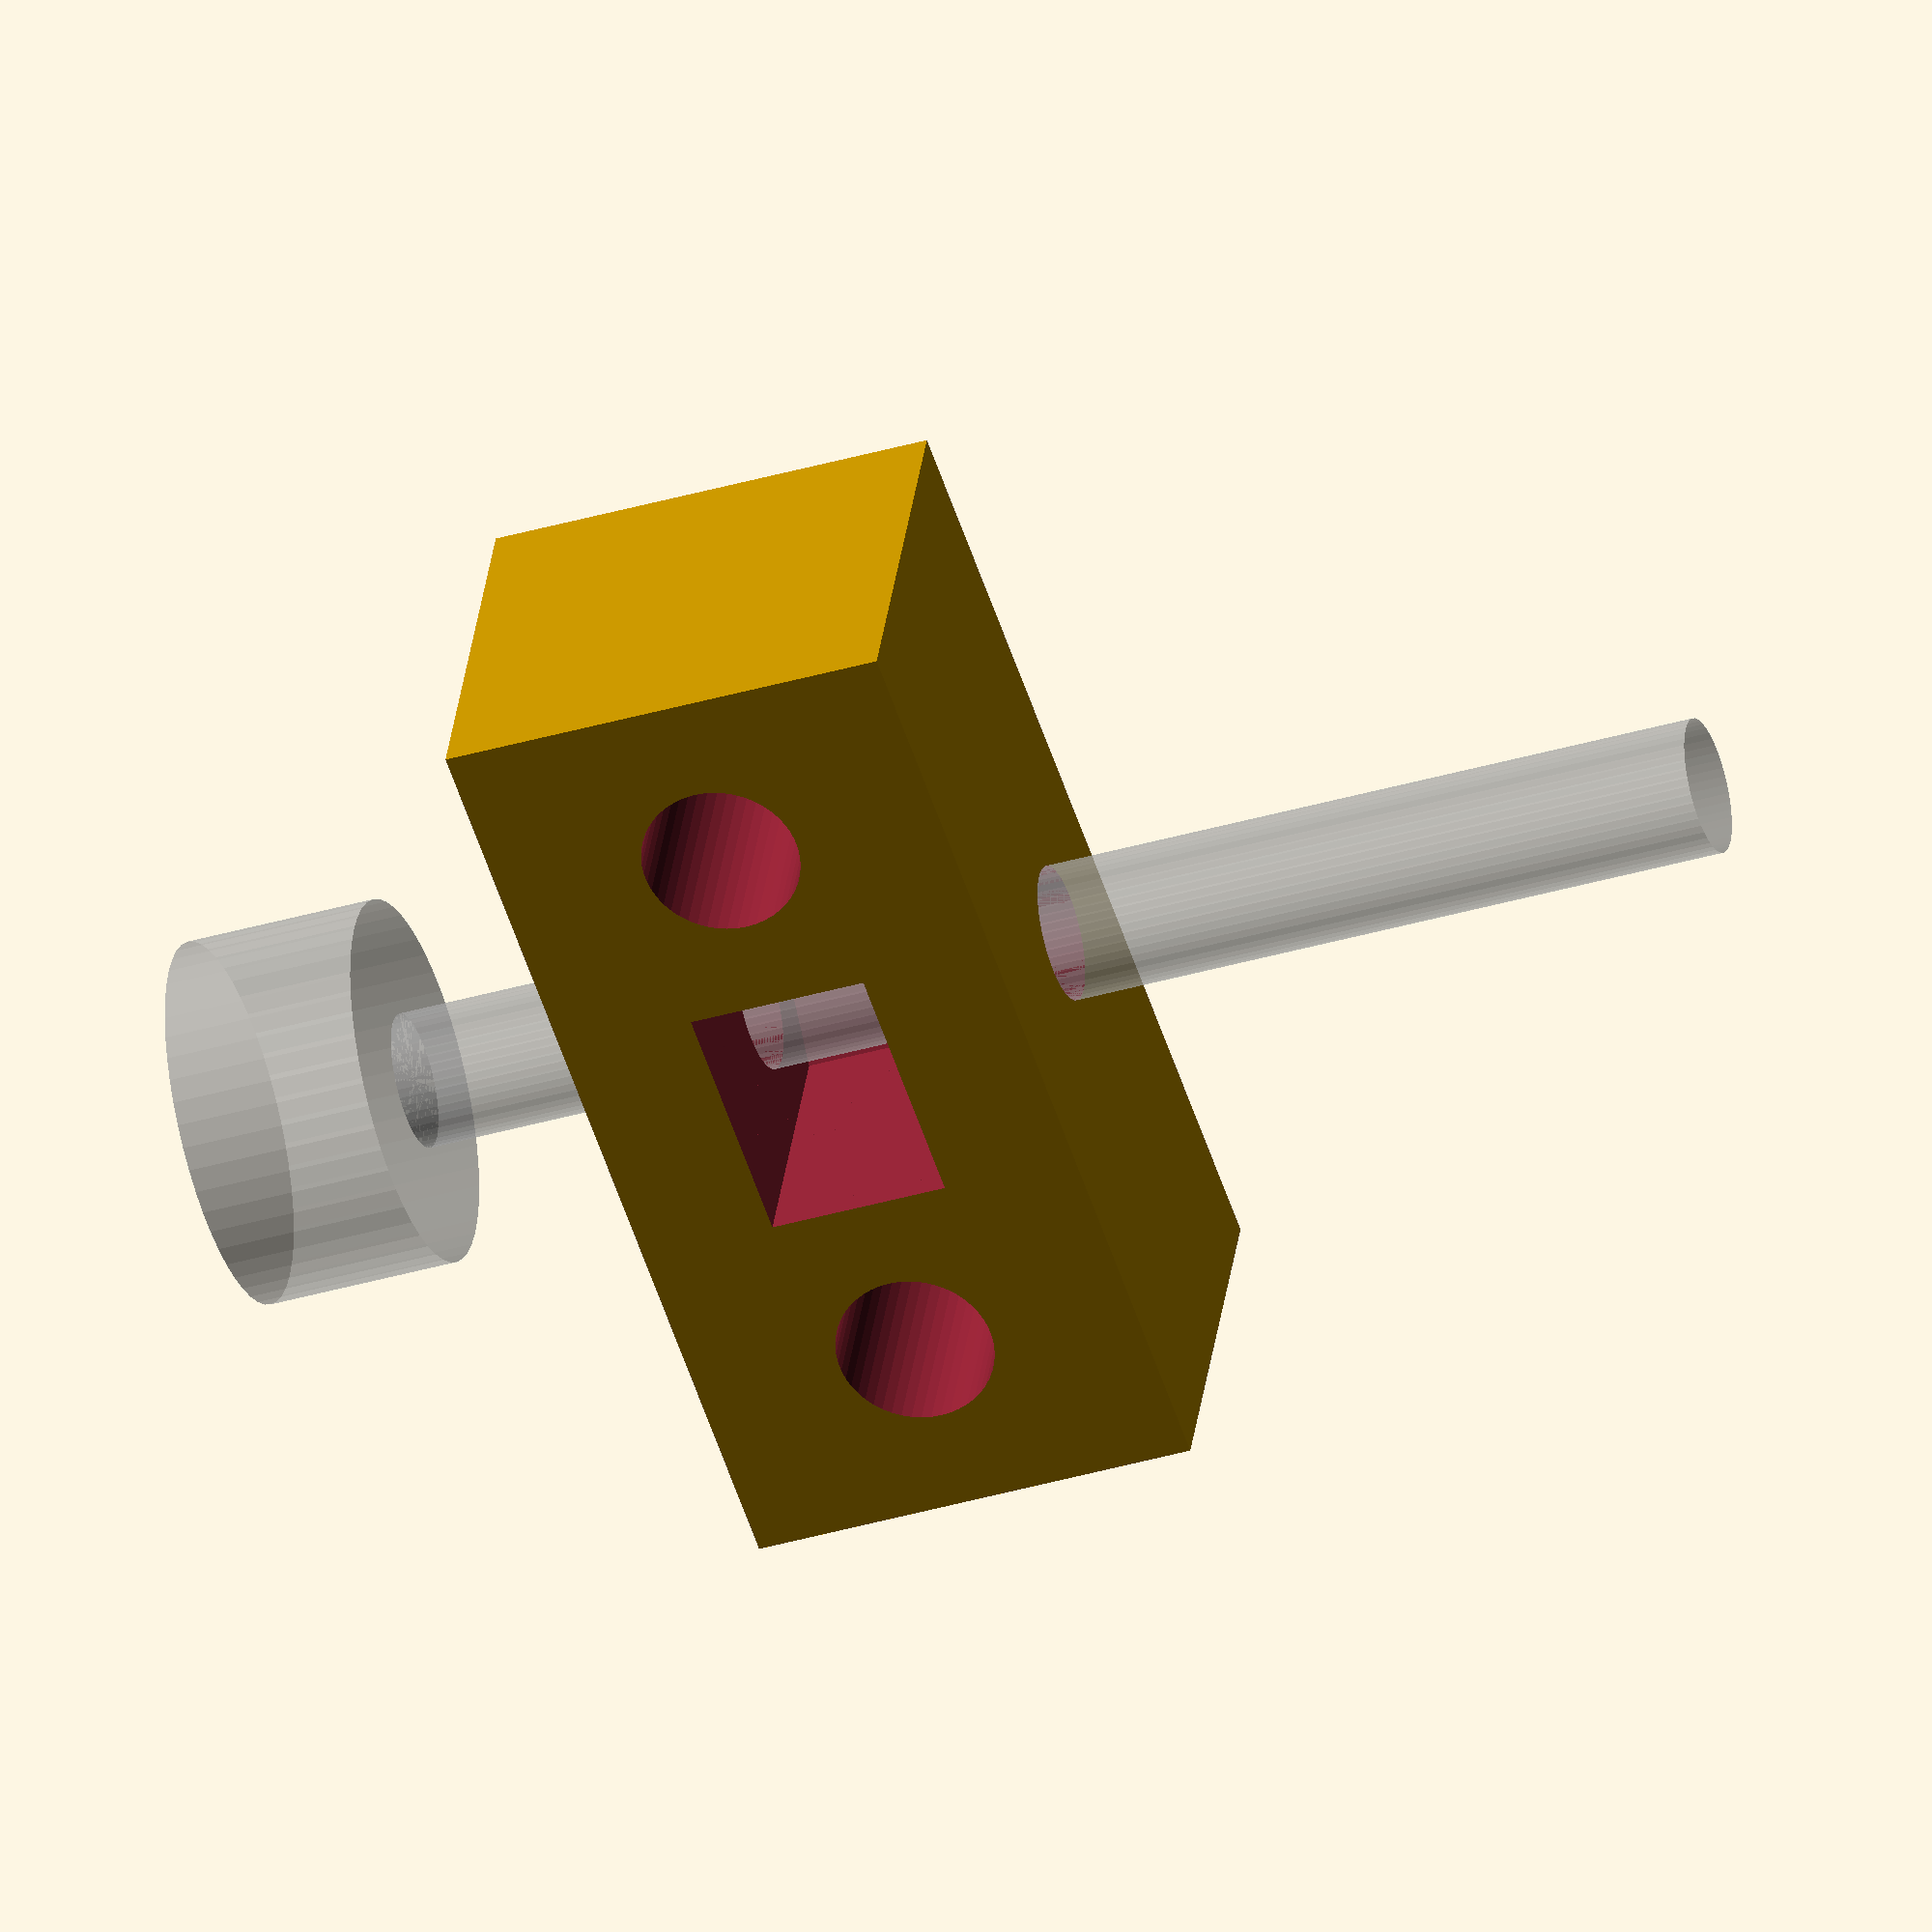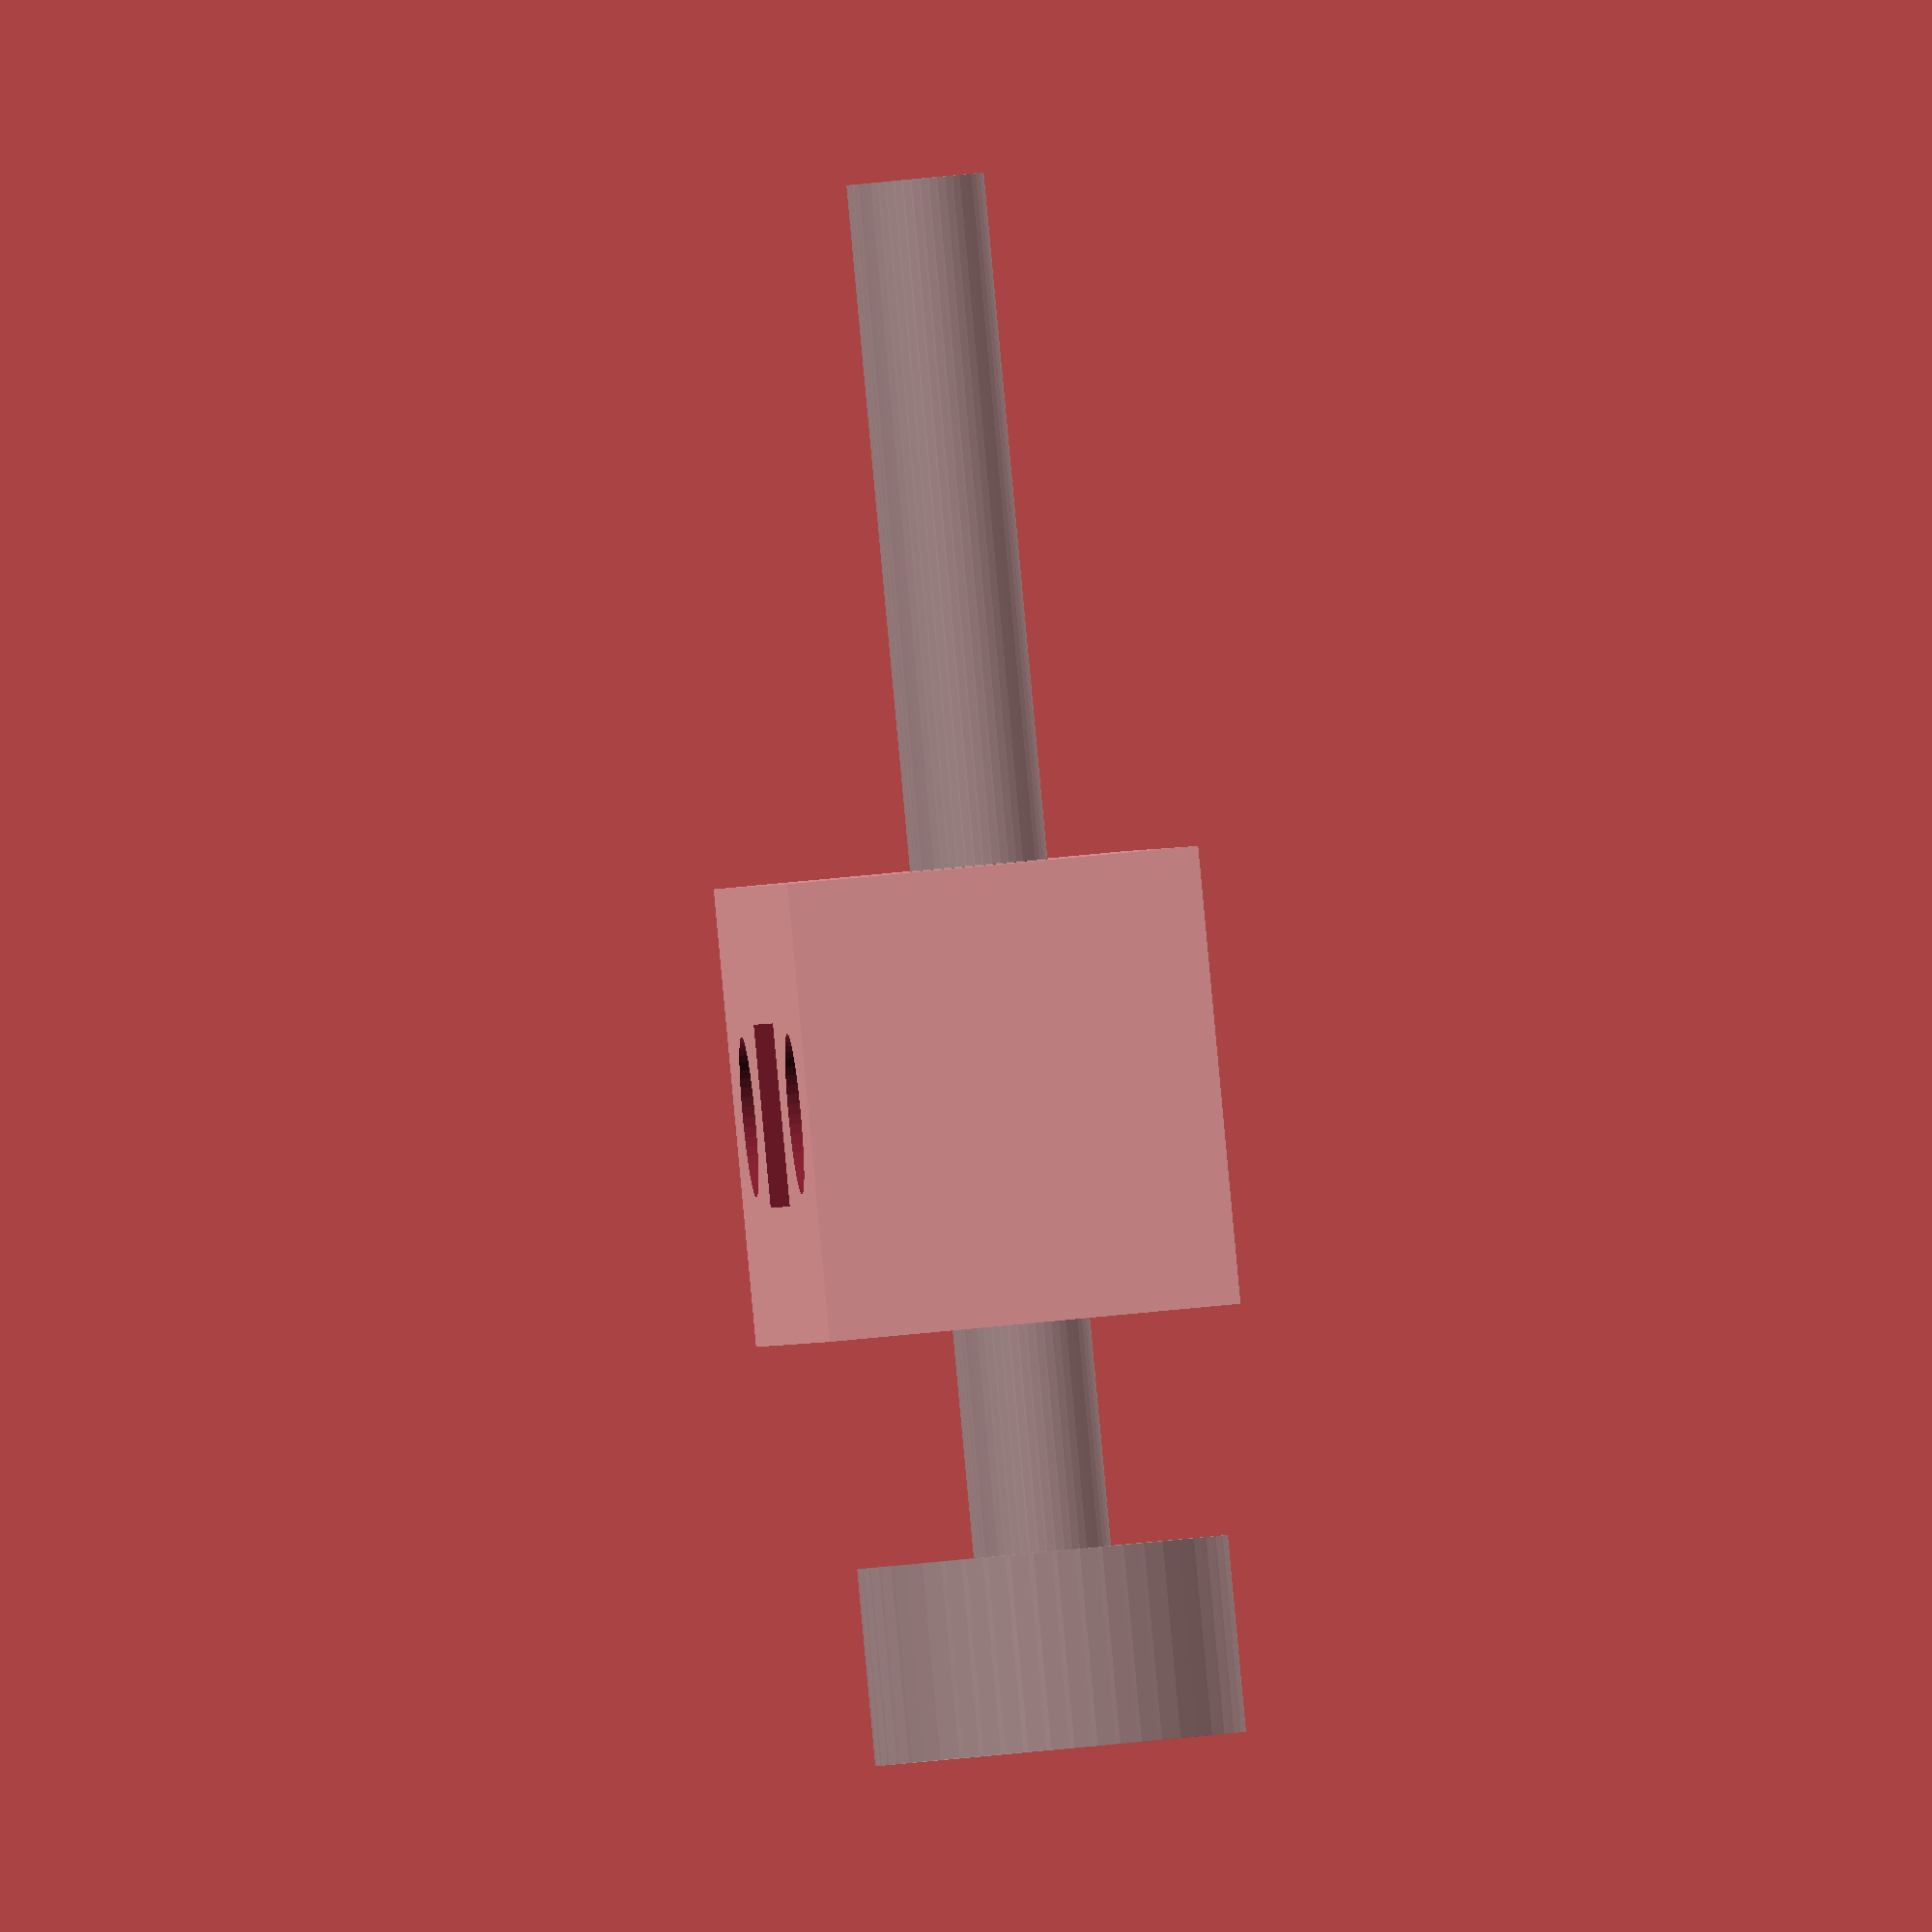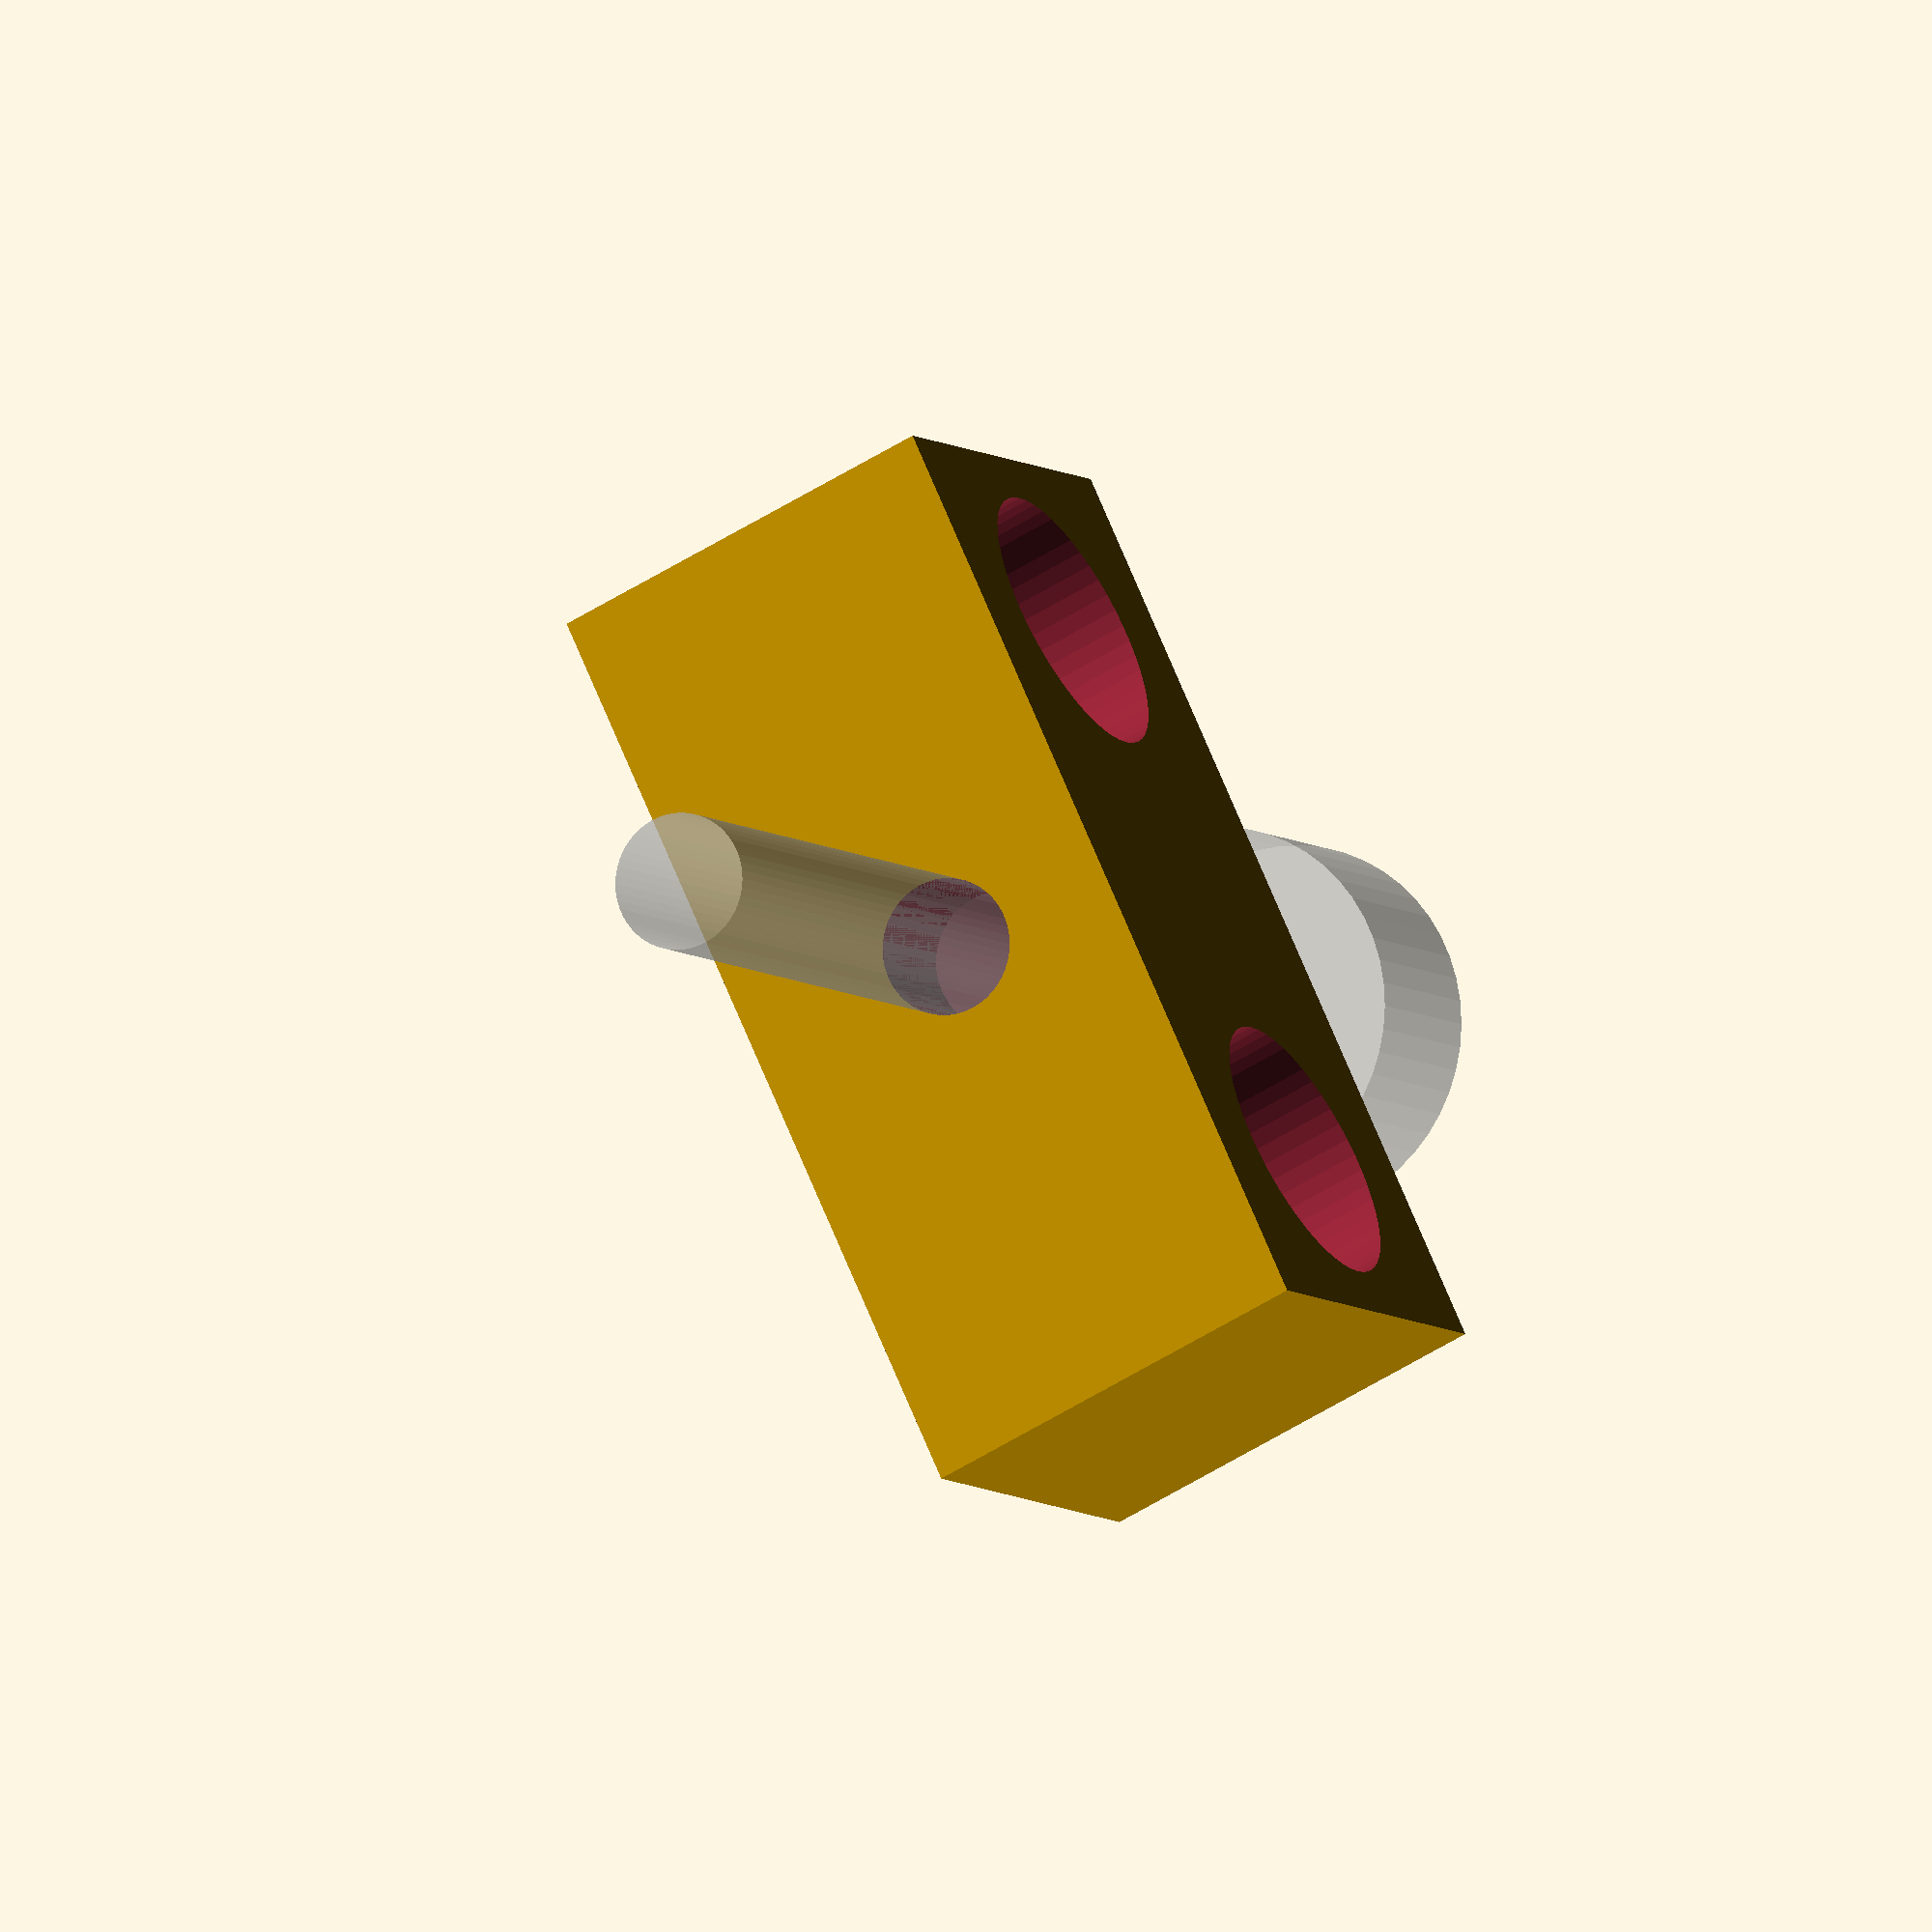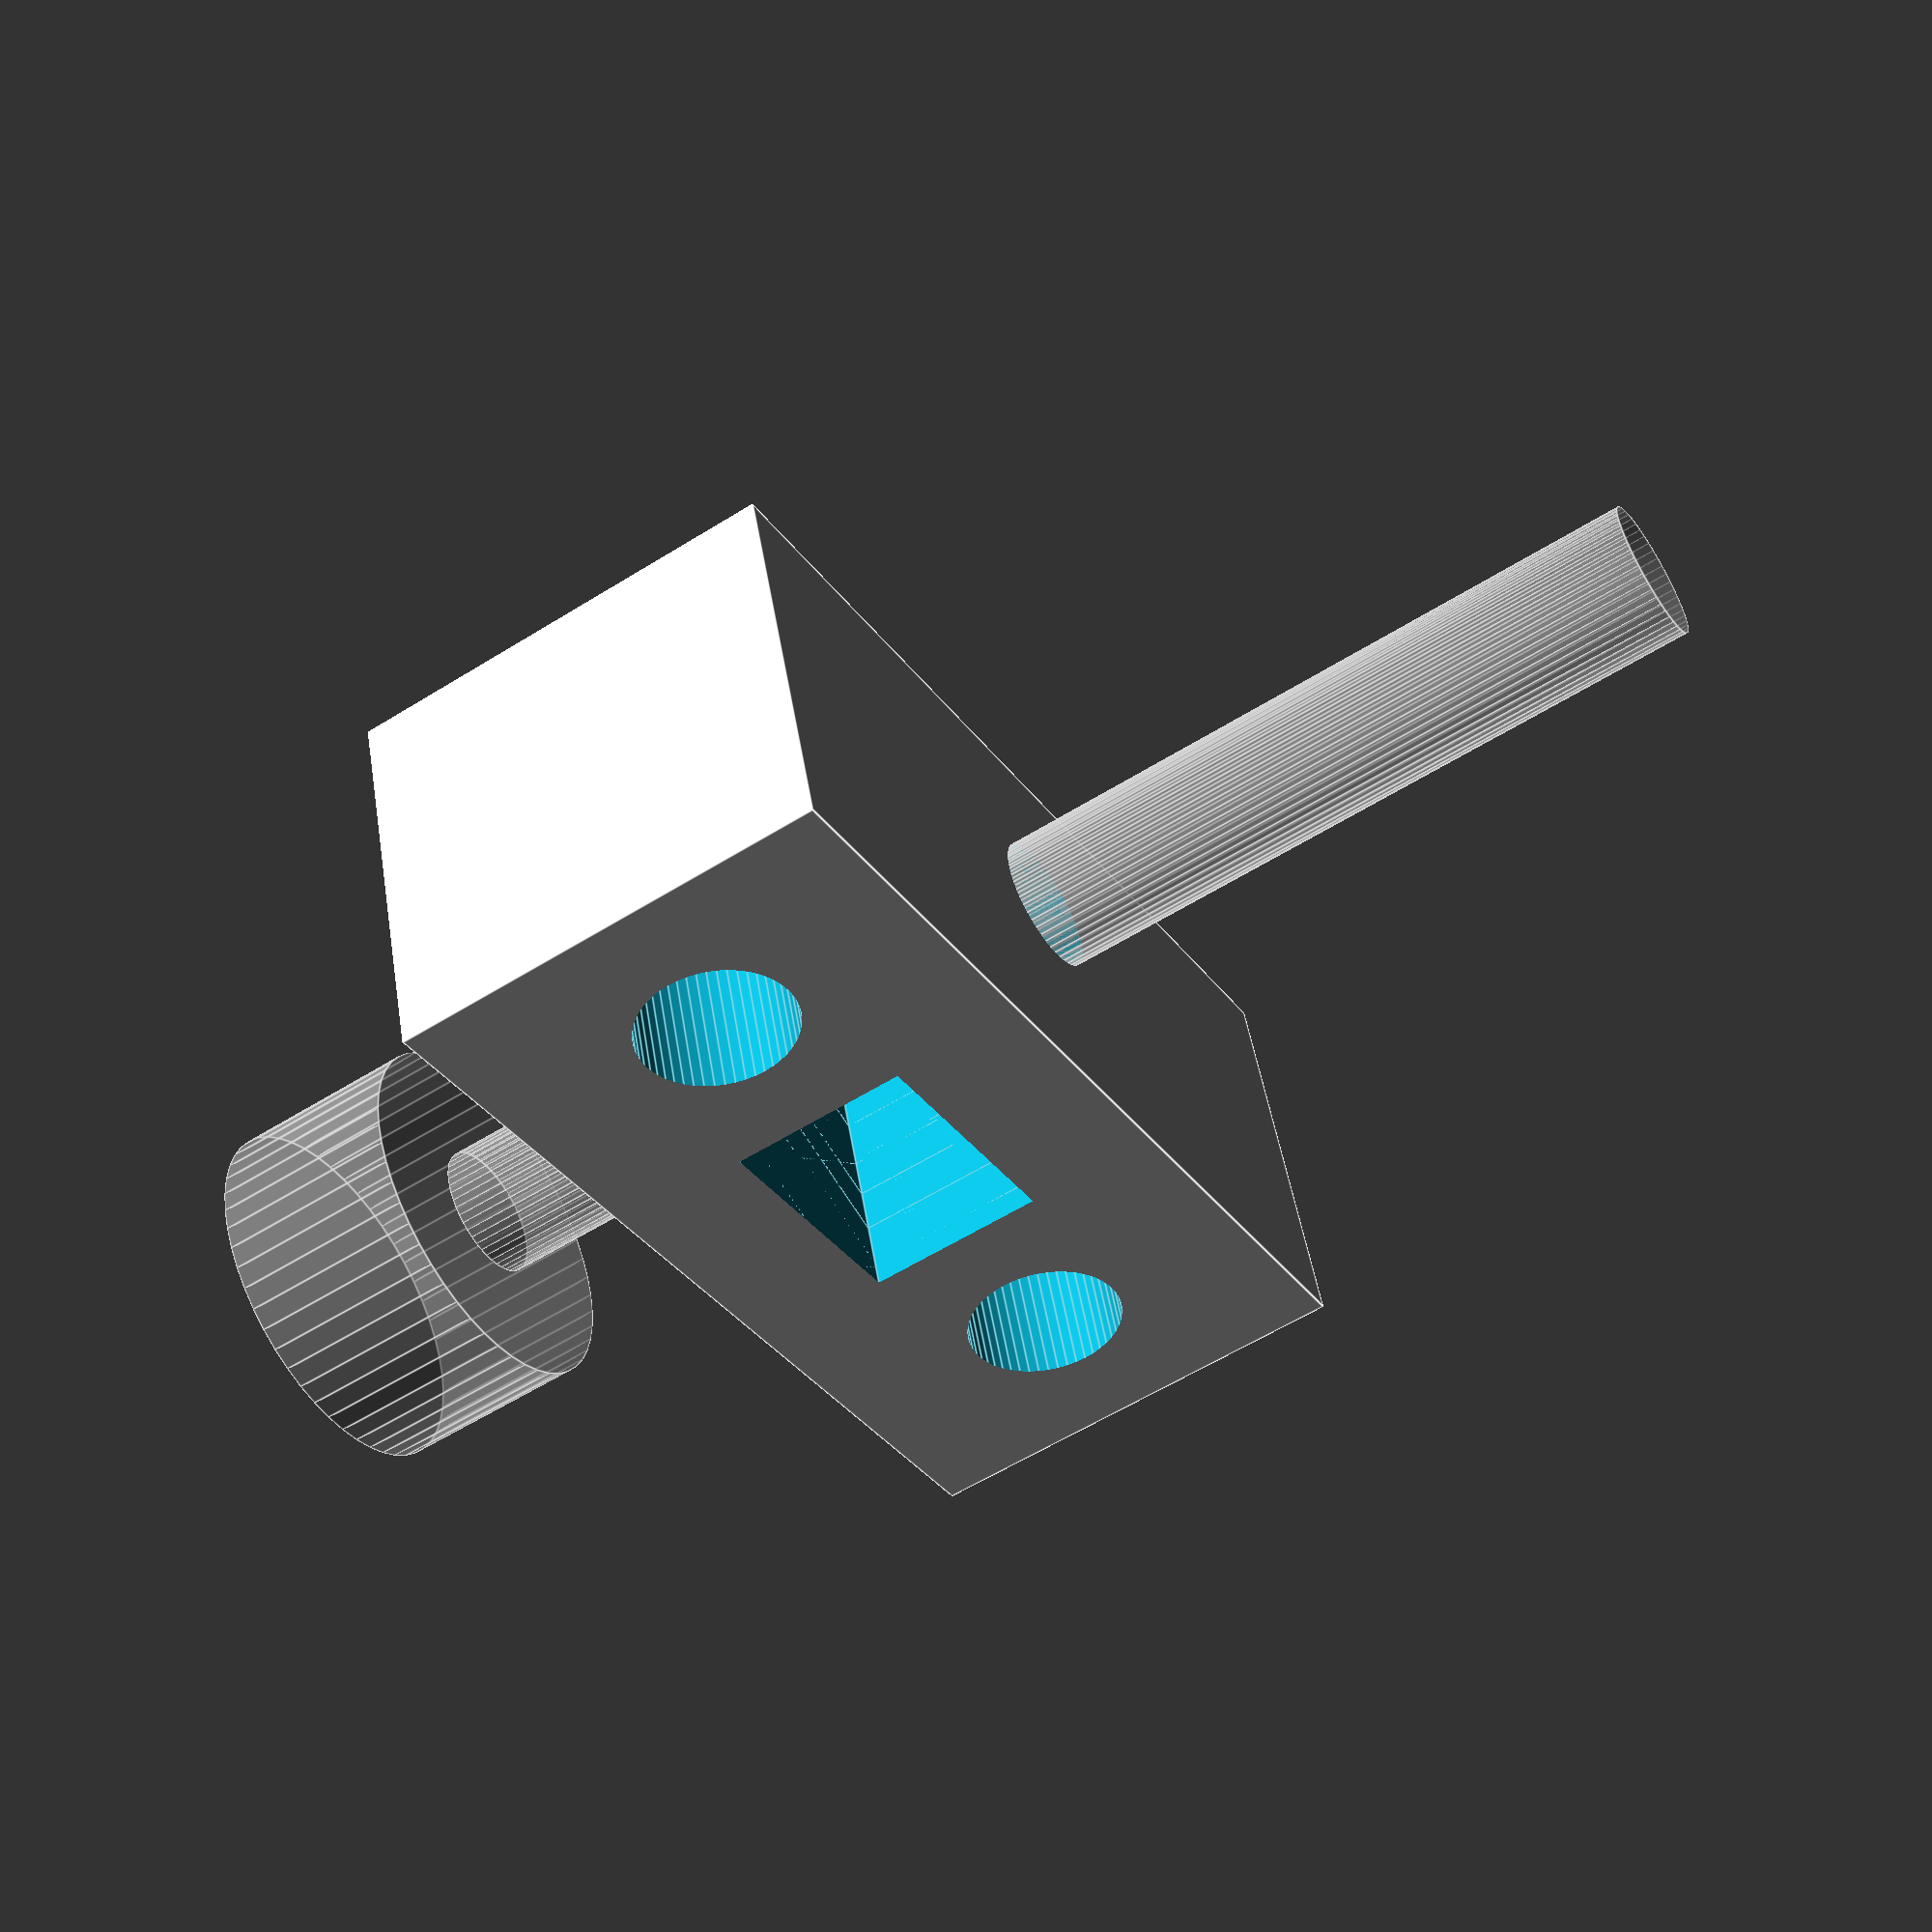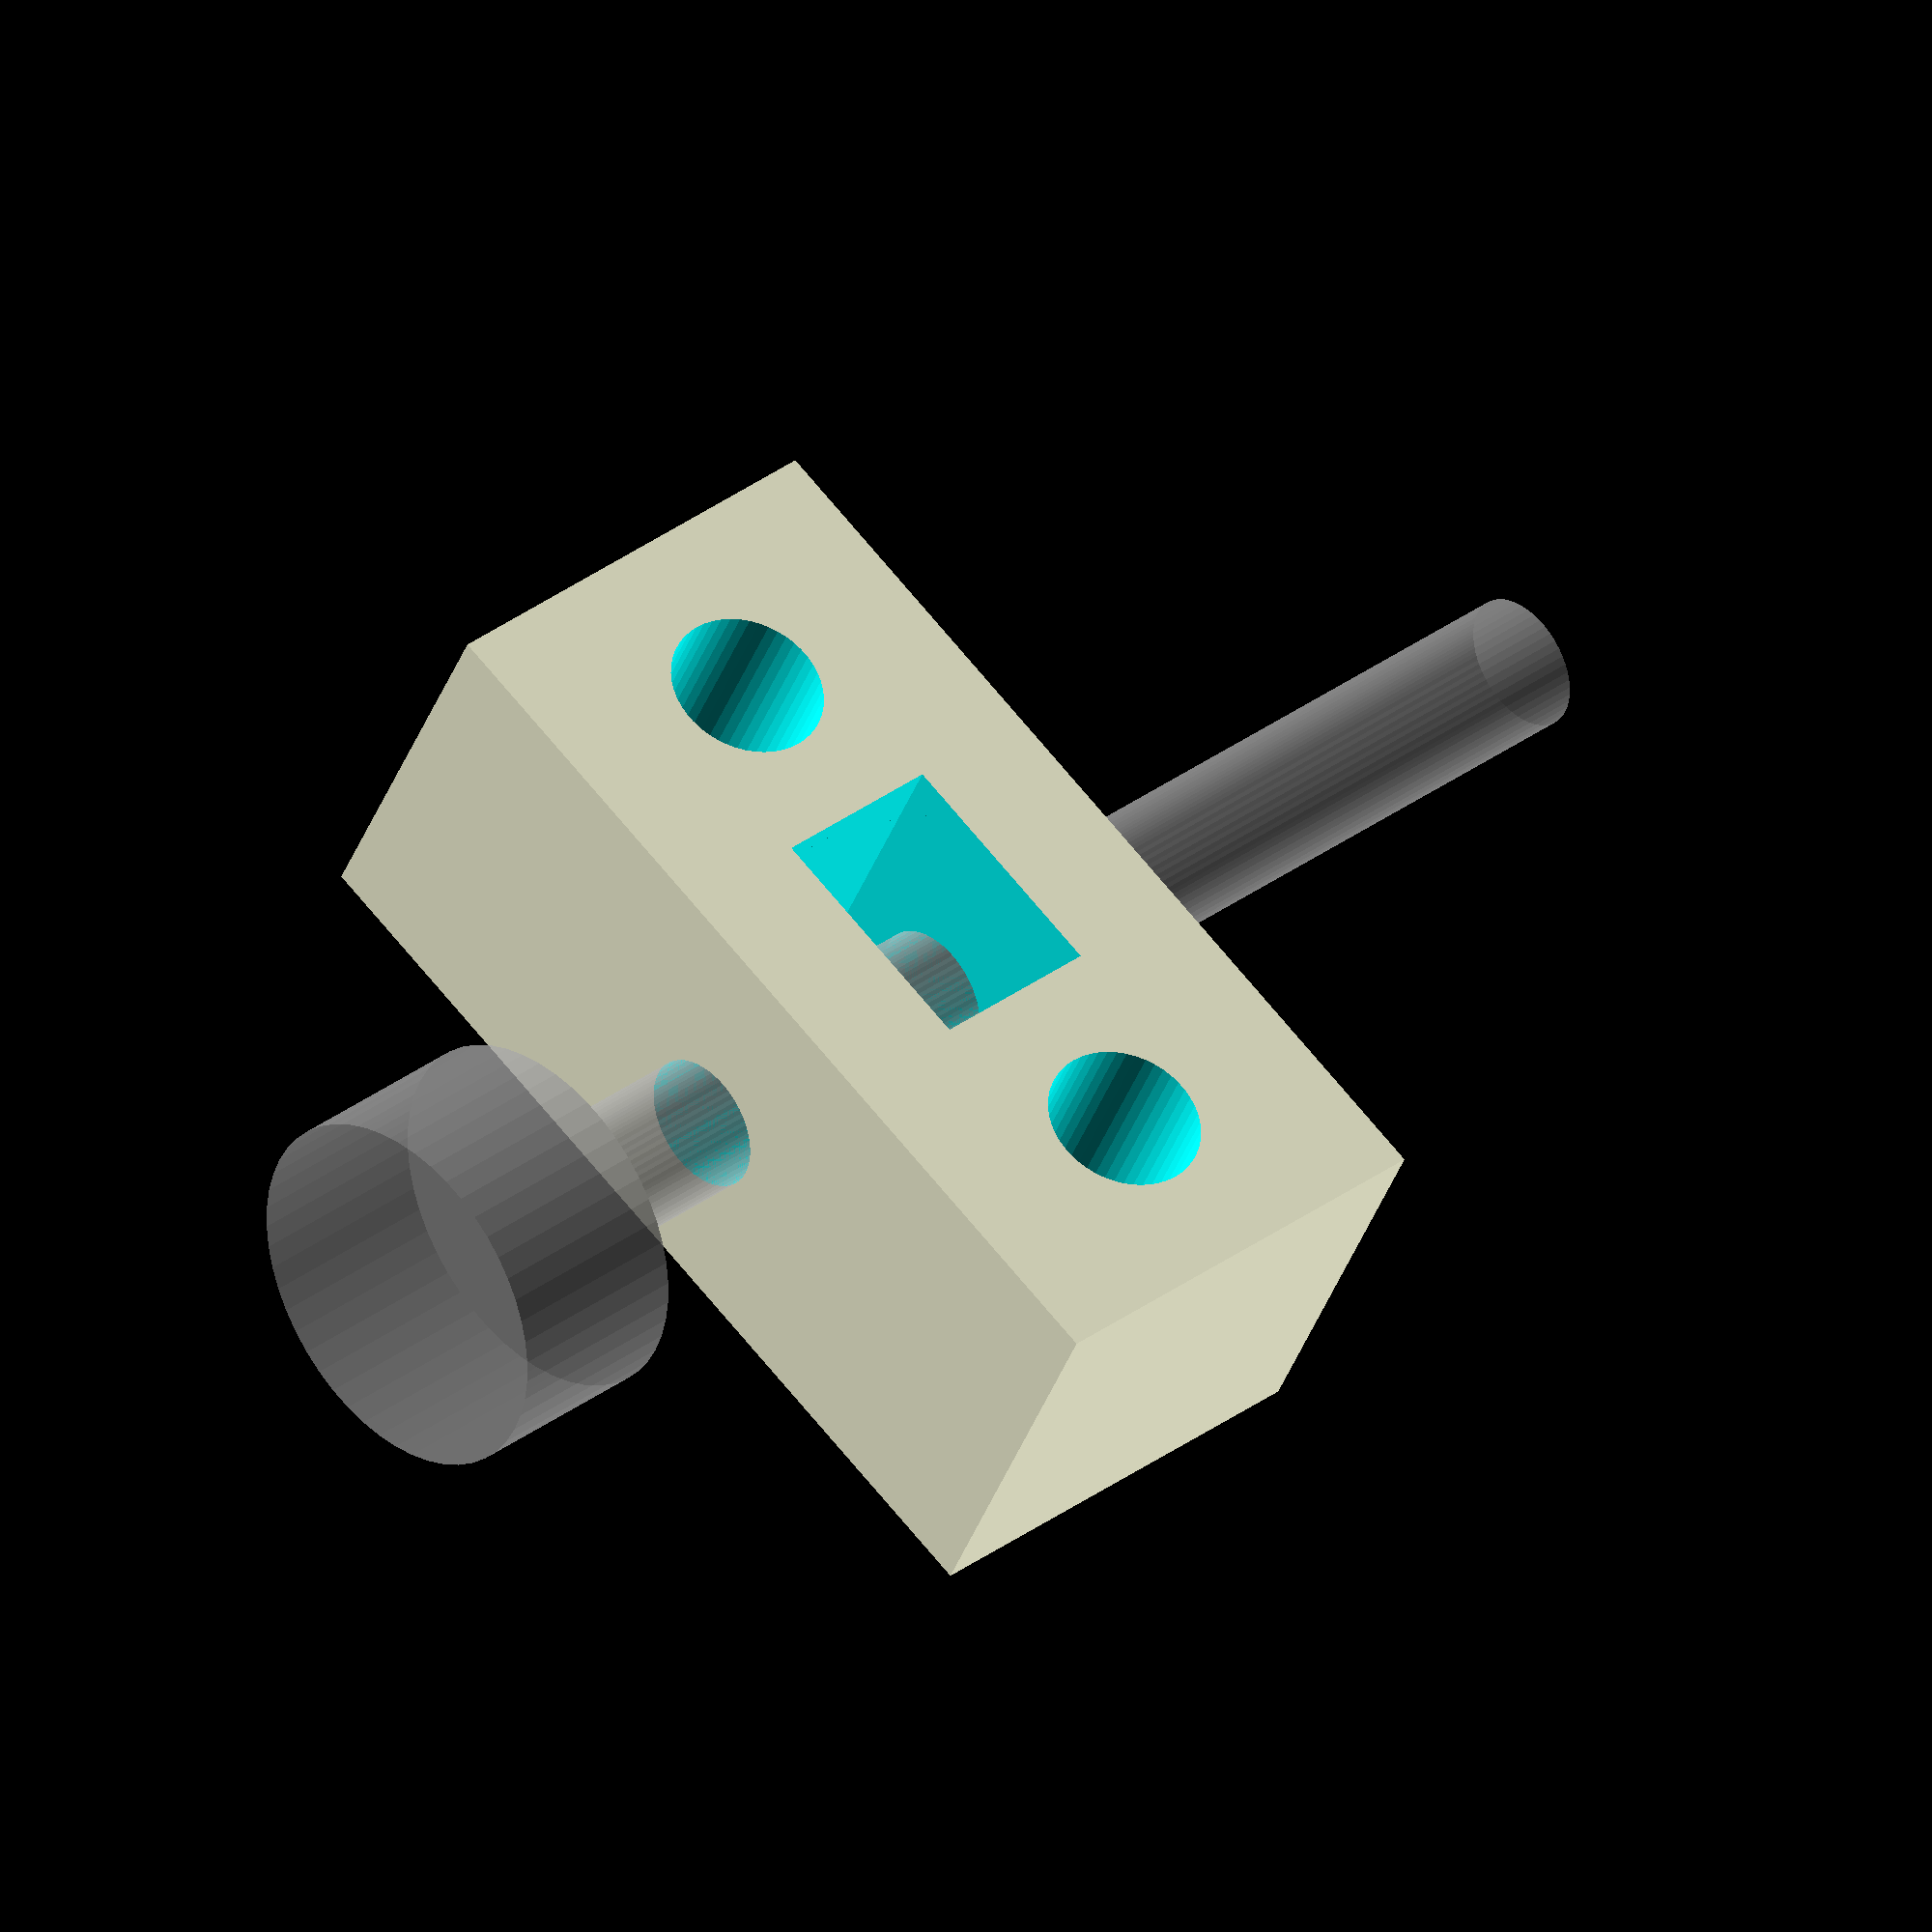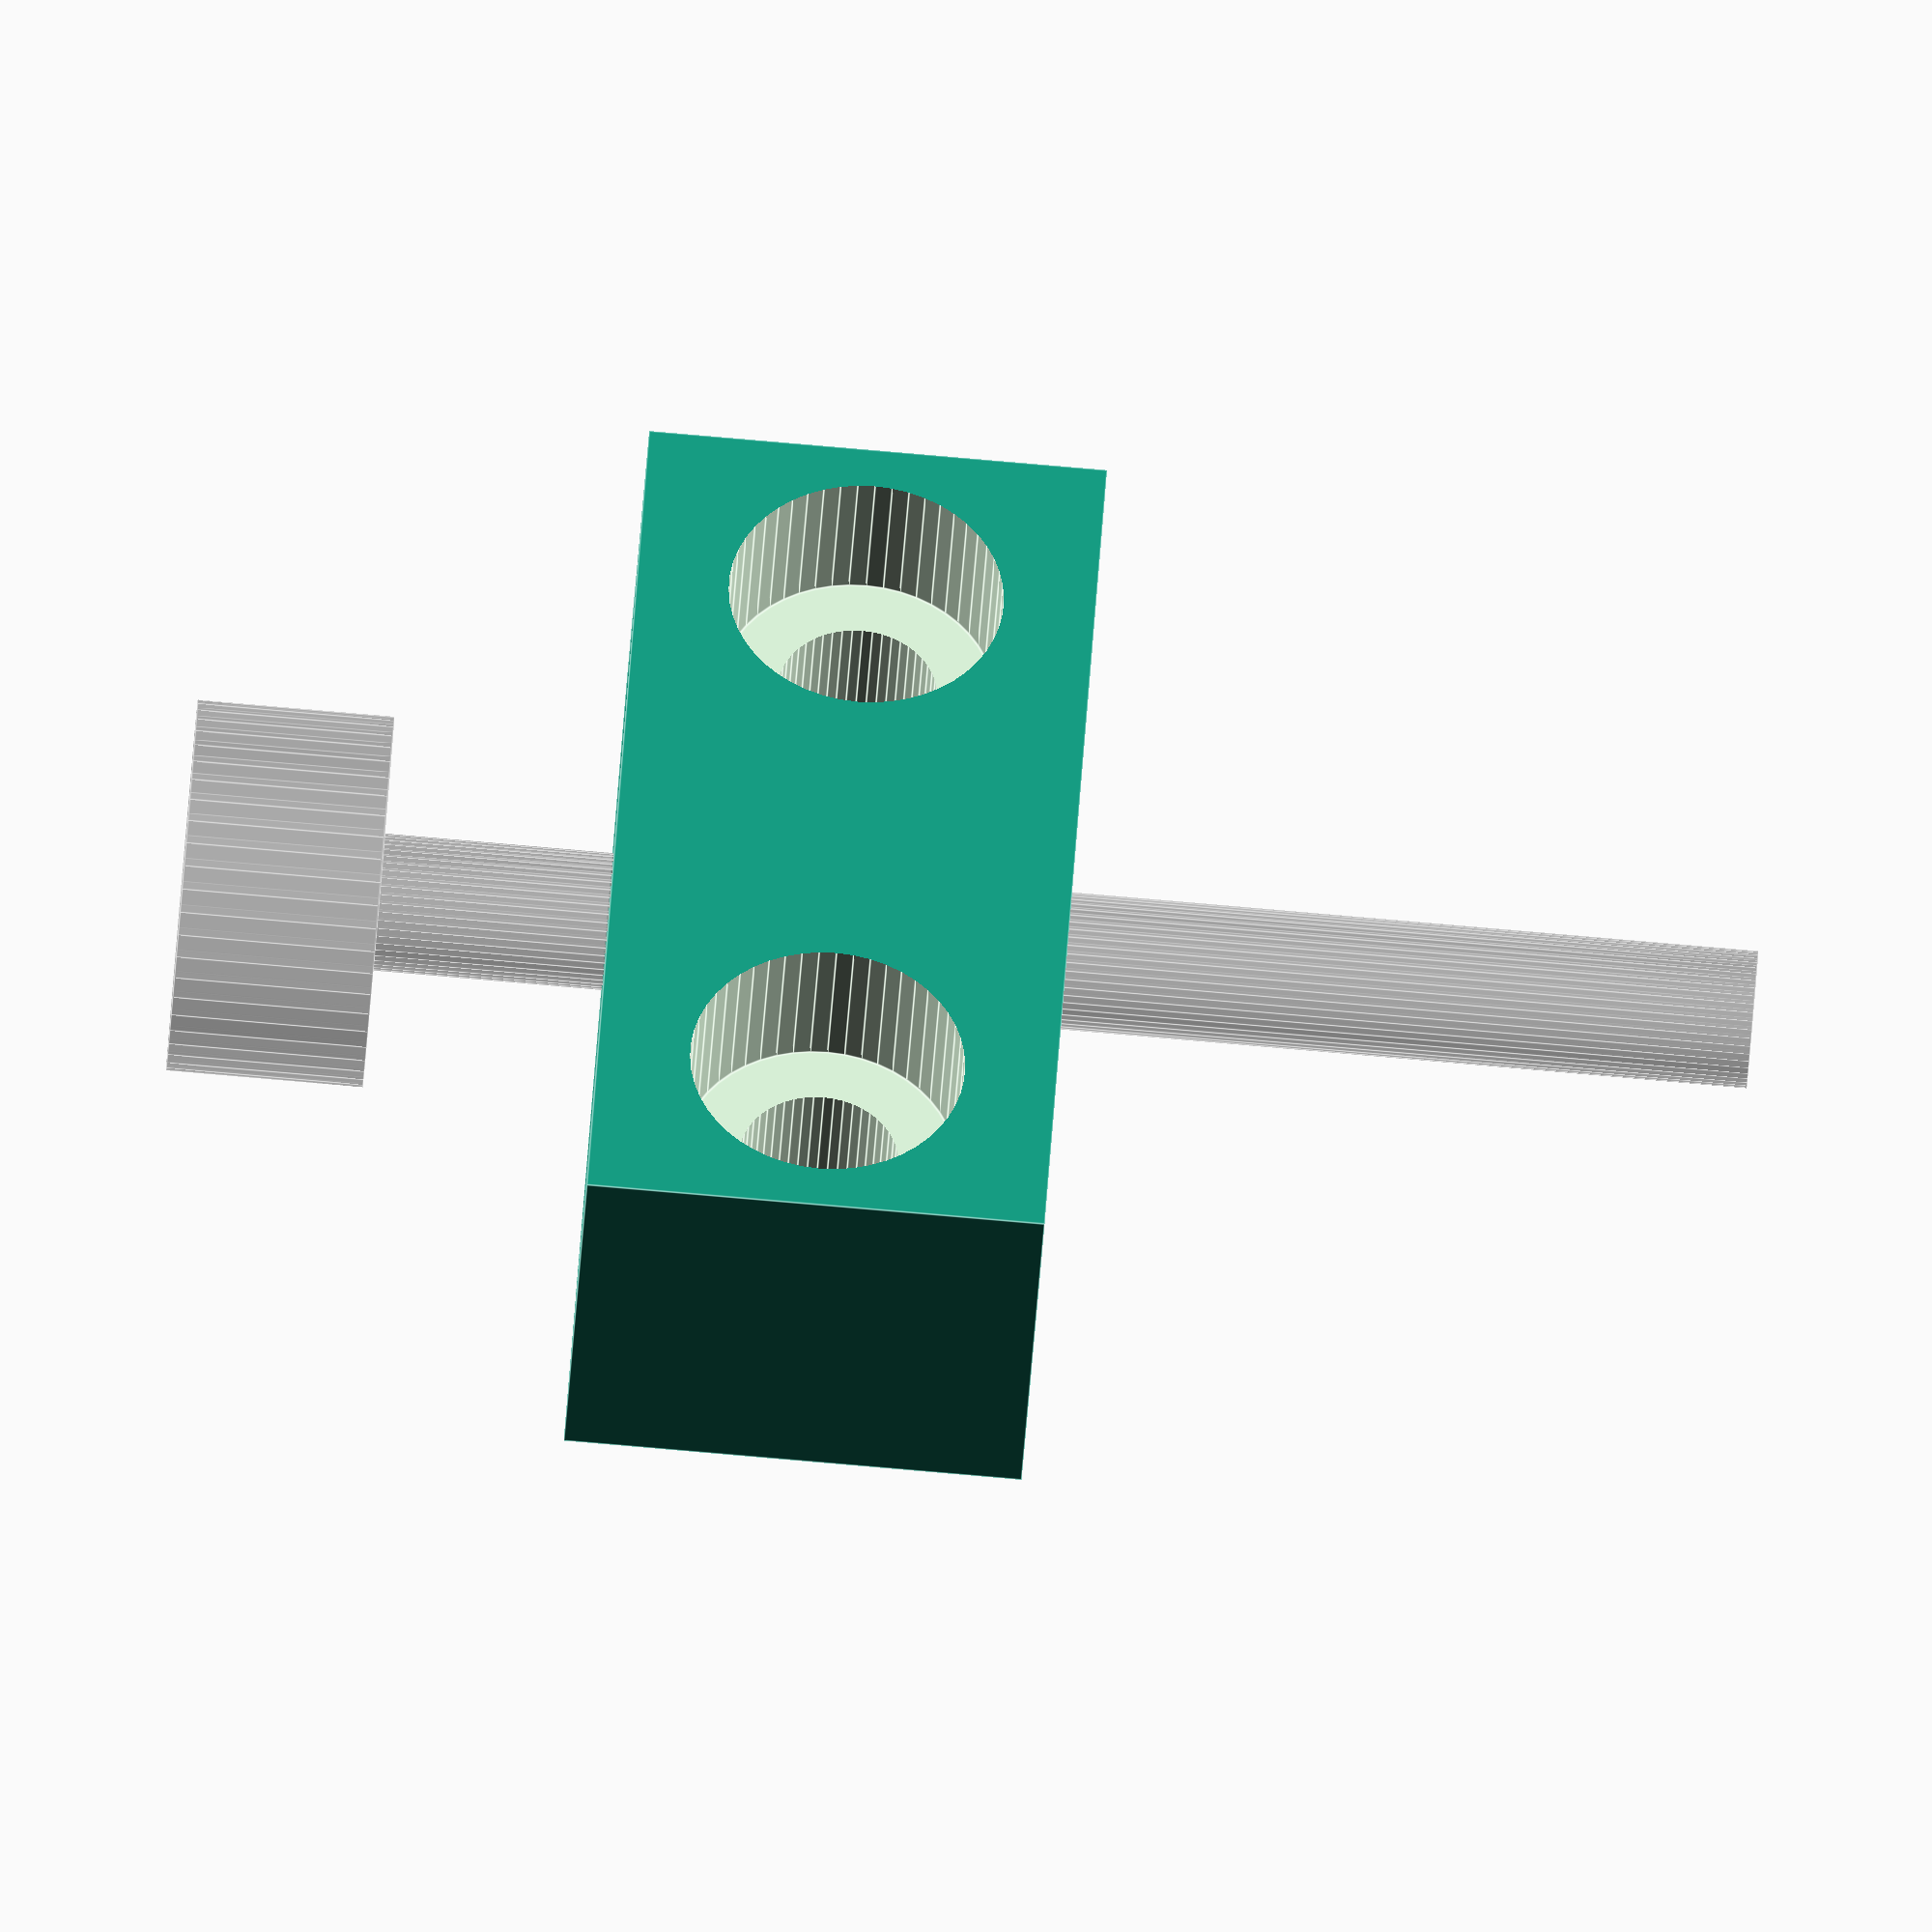
<openscad>
/********************************************************
This file is part of the RepRapPNP project, developed at the University of Hamburg.

It heavily relies on the work by Jonas and Simon Kühling for the RepRap-Industrial design.

Author: Daniel Ahlers <2ahlers@informatik.uni-hamburg.de>
Maintainer: Florens Wasserfall <wasserfall@kalanka.de>
License: 'GNU Affero General Public License AGPLv3 http://www.gnu.org/licenses/agpl.html'
*******************************************************/

$fn=50;

mechanical_stop(30);

module mechanical_stop(screw_length) {
    difference() {
    	t=10;
        cube([21,4+5,t]);
        translate([21/2,4,-1])cylinder(h=t+2,r=3/2);
        for(i=[-1,1]){
        	translate([21/2+i*13/2,3.5,t/2])rotate([90,0,0])cylinder(h=3.6, r=6/2, center=false);
        	translate([21/2+i*13/2,20,t/2])rotate([90,0,0])cylinder(h=40, r=3.5/2, center=false);
        }
        for(i=[0:6]) {
            translate([21/2, 4+i, t/2])rotate([0,0,90])cylinder(r=6.3/2, h=4, center=true, $fn=6);
        }

    }
    %translate([21/2,4,-4.3-5])cylinder(h=4.3,r=8.1/2);
    %translate([21/2,4,-5])cylinder(h=screw_length,r=3/2);
}

</openscad>
<views>
elev=38.1 azim=200.5 roll=290.3 proj=o view=wireframe
elev=269.9 azim=85.6 roll=174.7 proj=o view=solid
elev=185.9 azim=65.1 roll=157.2 proj=o view=wireframe
elev=236.8 azim=343.1 roll=236.7 proj=p view=edges
elev=145.1 azim=154.2 roll=314.5 proj=o view=wireframe
elev=87.6 azim=40.8 roll=265.1 proj=o view=edges
</views>
